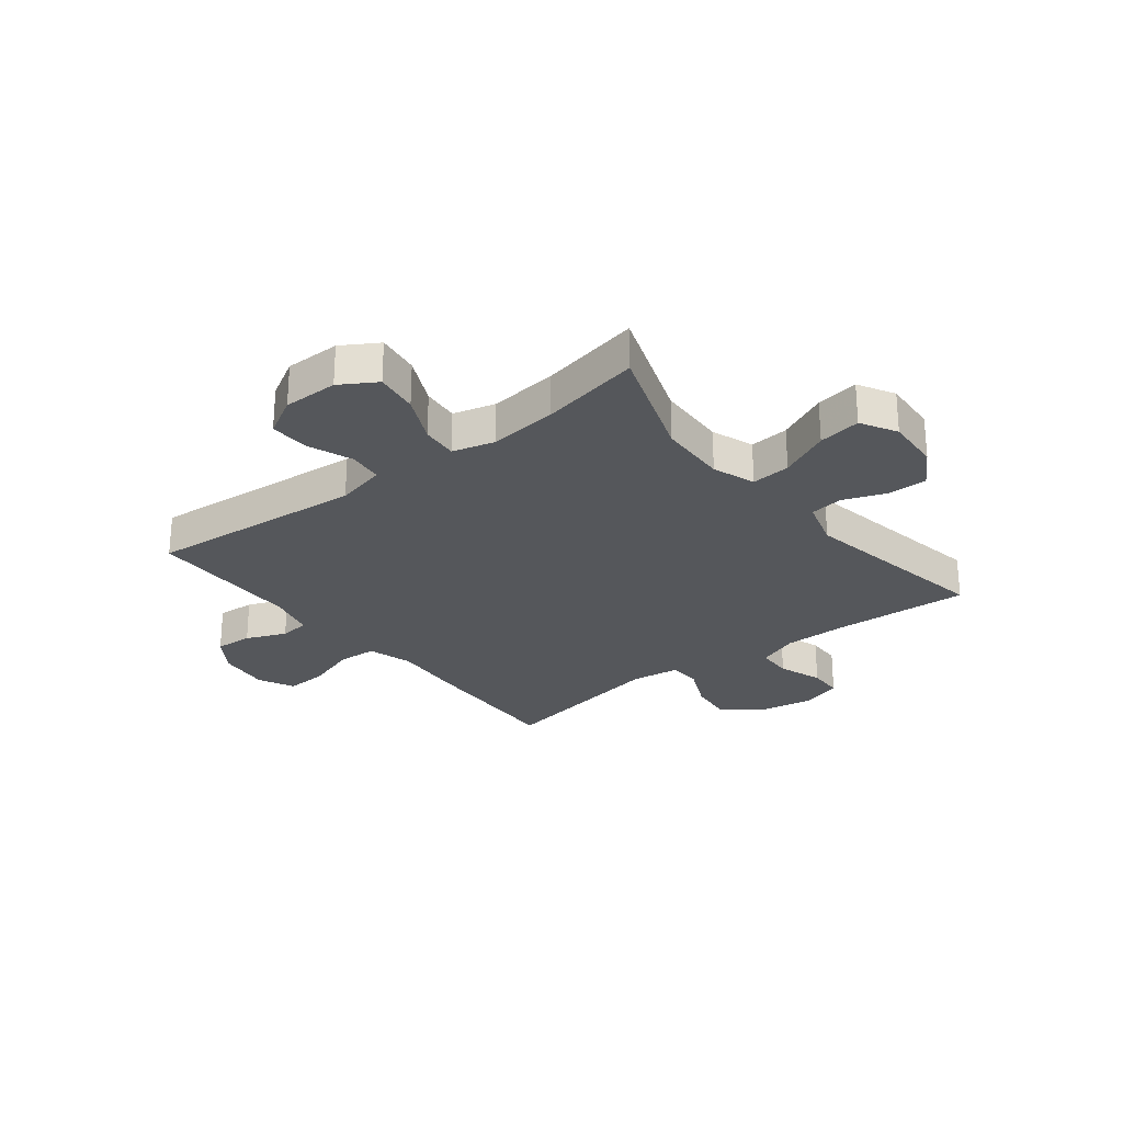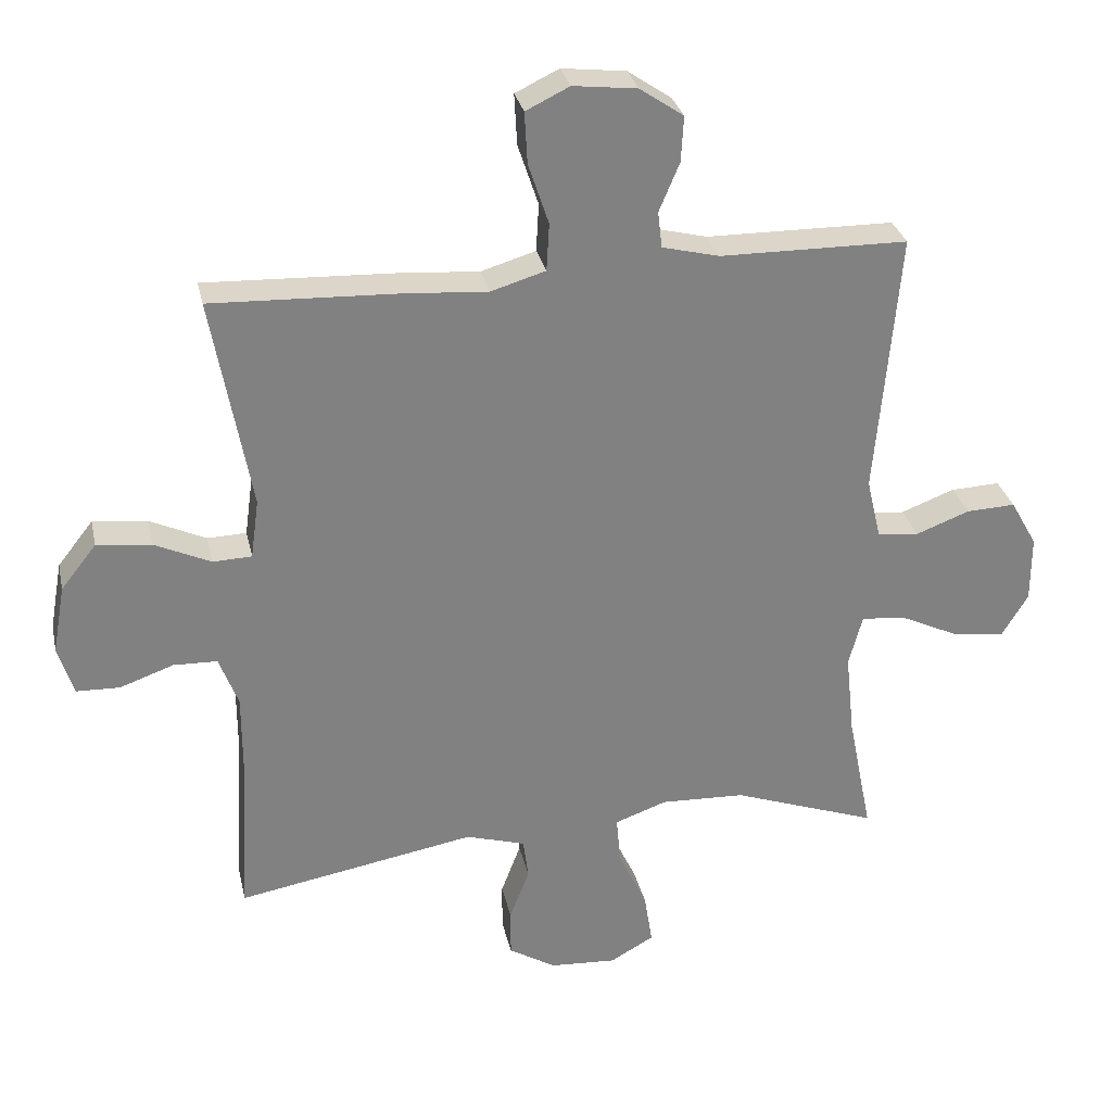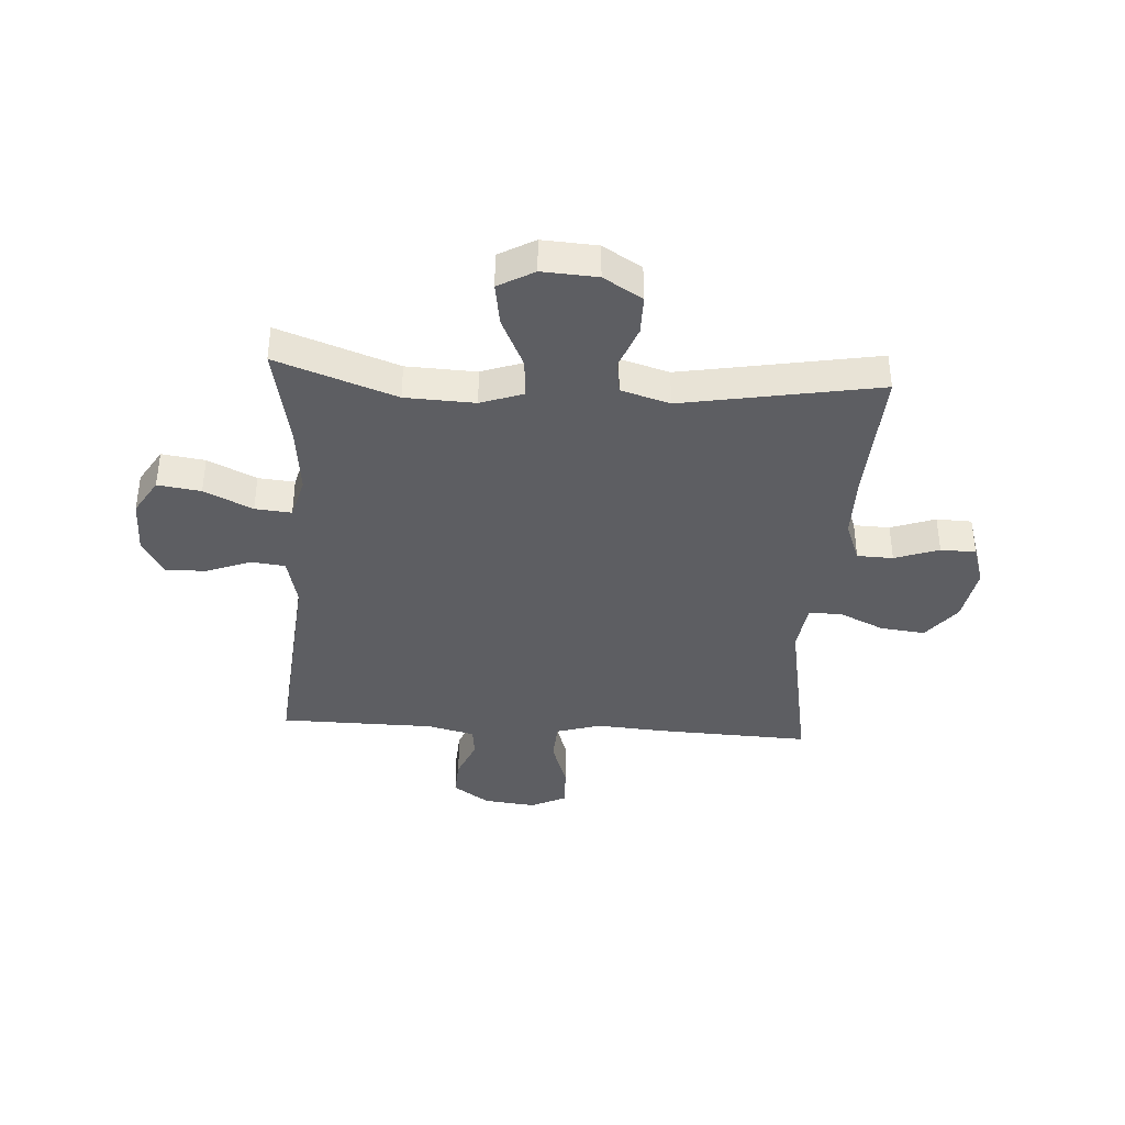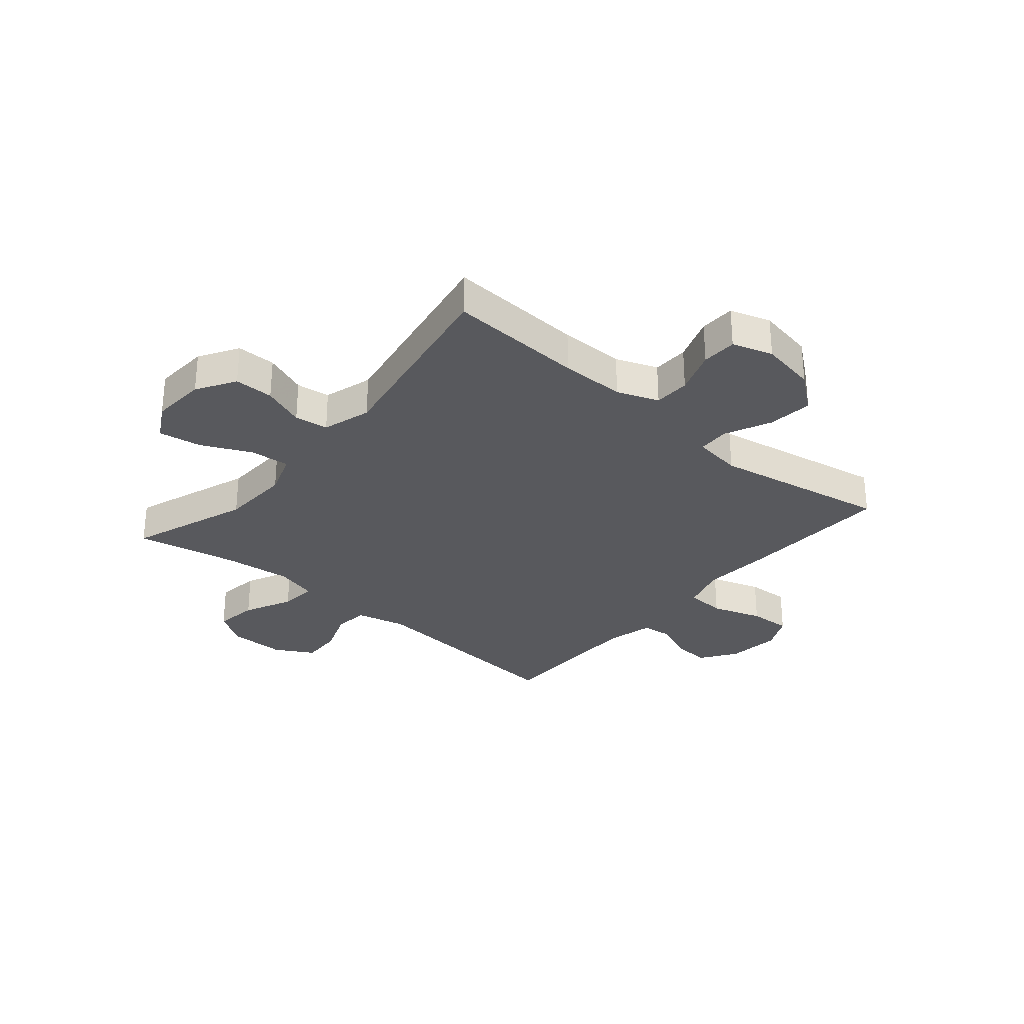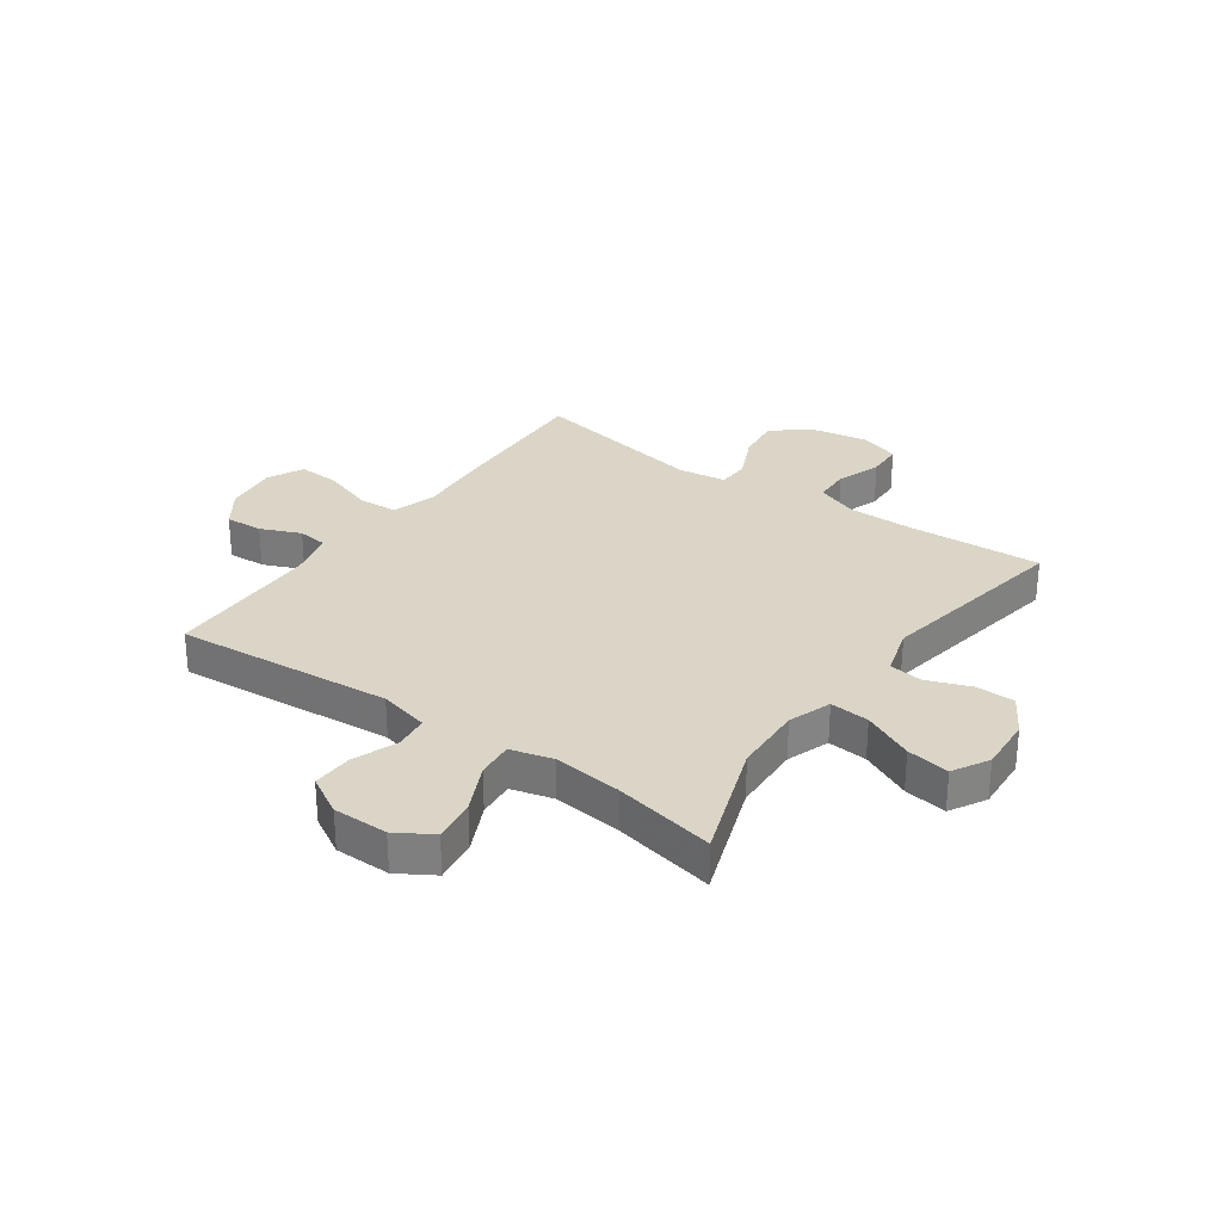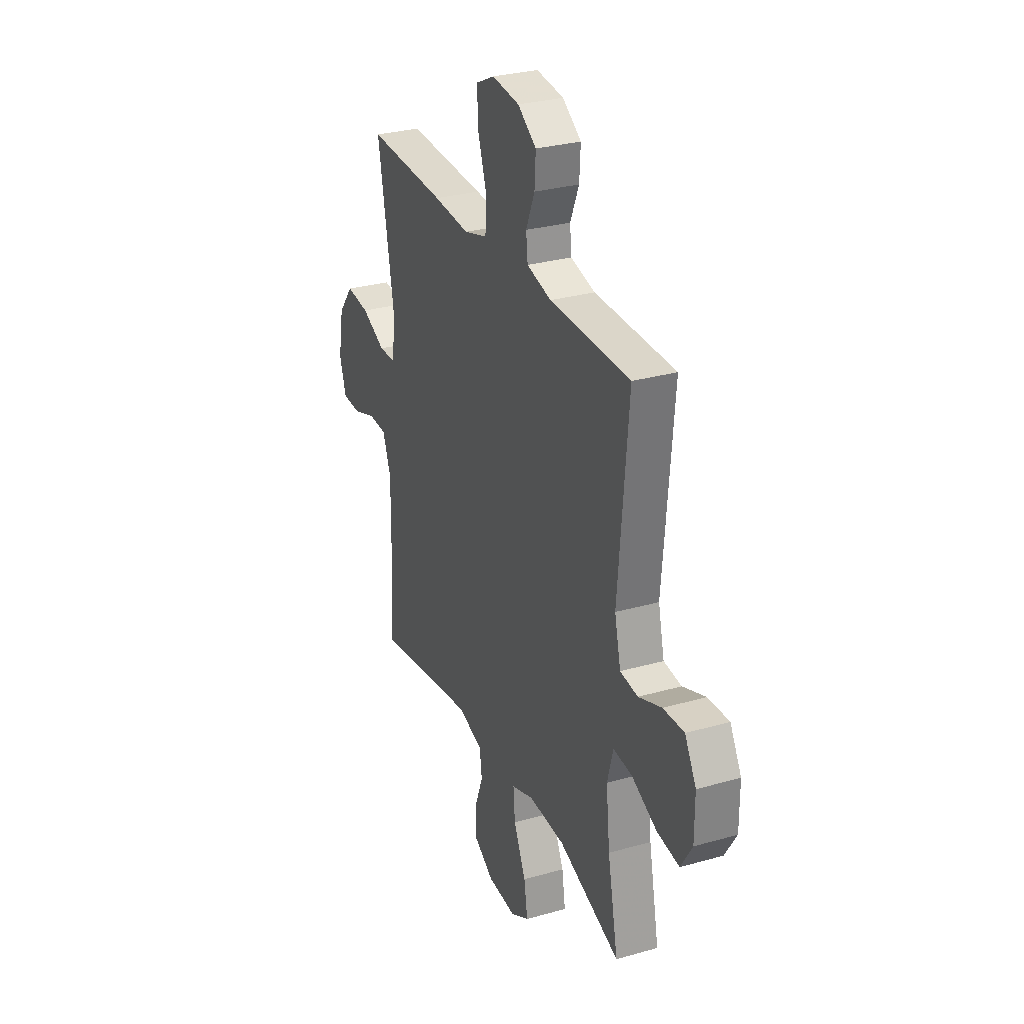
<metadata>
{"format":"obj","ext":"obj","renderer":"f3d","projection":"perspective","resolution":1024,"background":"white","views":[{"elev":-26.5,"azim":128.2,"up":"+Y"},{"elev":29.9,"azim":-12.2,"up":"+Z"},{"elev":-38.9,"azim":176.3,"up":"+Y"},{"elev":-30.2,"azim":-130.3,"up":"+Y"},{"elev":29.6,"azim":125.4,"up":"+Y"},{"elev":29.5,"azim":67.3,"up":"+Z"}]}
</metadata>
<code>
v 0.5 0.07 0.5
v 0.466 0.07 0.113
v 0.487 0.07 0.024
v 0.548 0.07 0.017
v 0.627 0.07 0.047
v 0.699 0.07 0.05
v 0.738 0.07 -0.019
v 0.738 0.07 -0.117
v 0.699 0.07 -0.181
v 0.622 0.07 -0.17
v 0.536 0.07 -0.129
v 0.471 0.07 -0.123
v 0.451 0.07 -0.198
v 0.464 0.07 -0.32
v 0.5 0.07 -0.5
v 0.287 0.07 -0.424
v 0.163 0.07 -0.419
v 0.087 0.07 -0.446
v 0.093 0.07 -0.516
v 0.135 0.07 -0.606
v 0.147 0.07 -0.682
v 0.083 0.07 -0.718
v -0.015 0.07 -0.712
v -0.084 0.07 -0.67
v -0.084 0.07 -0.6
v -0.055 0.07 -0.524
v -0.063 0.07 -0.464
v -0.15 0.07 -0.438
v -0.5 0.07 -0.5
v -0.487 0.07 -0.258
v -0.487 0.07 -0.143
v -0.515 0.07 -0.069
v -0.579 0.07 -0.067
v -0.658 0.07 -0.095
v -0.721 0.07 -0.093
v -0.744 0.07 -0.021
v -0.726 0.07 0.079
v -0.674 0.07 0.145
v -0.594 0.07 0.136
v -0.512 0.07 0.098
v -0.455 0.07 0.1
v -0.443 0.07 0.187
v -0.5 0.07 0.5
v -0.228 0.07 0.489
v -0.104 0.07 0.48
v -0.024 0.07 0.504
v -0.02 0.07 0.574
v -0.05 0.07 0.664
v -0.054 0.07 0.739
v 0.01 0.07 0.77
v 0.104 0.07 0.759
v 0.168 0.07 0.715
v 0.164 0.07 0.648
v 0.134 0.07 0.577
v 0.14 0.07 0.524
v 0.224 0.07 0.503
v 0.5 0 0.5
v 0.466 0 0.113
v 0.487 0 0.024
v 0.548 0 0.017
v 0.627 0 0.047
v 0.699 0 0.05
v 0.738 0 -0.019
v 0.738 0 -0.117
v 0.699 0 -0.181
v 0.622 0 -0.17
v 0.536 0 -0.129
v 0.471 0 -0.123
v 0.451 0 -0.198
v 0.464 0 -0.32
v 0.5 0 -0.5
v 0.287 0 -0.424
v 0.163 0 -0.419
v 0.087 0 -0.446
v 0.093 0 -0.516
v 0.135 0 -0.606
v 0.147 0 -0.682
v 0.083 0 -0.718
v -0.015 0 -0.712
v -0.084 0 -0.67
v -0.084 0 -0.6
v -0.055 0 -0.524
v -0.063 0 -0.464
v -0.15 0 -0.438
v -0.5 0 -0.5
v -0.487 0 -0.258
v -0.487 0 -0.143
v -0.515 0 -0.069
v -0.579 0 -0.067
v -0.658 0 -0.095
v -0.721 0 -0.093
v -0.744 0 -0.021
v -0.726 0 0.079
v -0.674 0 0.145
v -0.594 0 0.136
v -0.512 0 0.098
v -0.455 0 0.1
v -0.443 0 0.187
v -0.5 0 0.5
v -0.228 0 0.489
v -0.104 0 0.48
v -0.024 0 0.504
v -0.02 0 0.574
v -0.05 0 0.664
v -0.054 0 0.739
v 0.01 0 0.77
v 0.104 0 0.759
v 0.168 0 0.715
v 0.164 0 0.648
v 0.134 0 0.577
v 0.14 0 0.524
v 0.224 0 0.503
f 51 52 53 54
f 51 54 55
f 50 51 55
f 47 48 49 50
f 46 47 50 55
f 45 46 55 56
f 42 43 44 45
f 41 42 45 56
f 37 38 39 40
f 37 40 41
f 36 37 41
f 33 34 35 36
f 32 33 36 41
f 31 32 41 56
f 28 29 30
f 27 28 30 31
f 23 24 25 26
f 23 26 27
f 22 23 27
f 19 20 21 22
f 18 19 22 27
f 17 18 27 31
f 14 15 16
f 13 14 16 17
f 12 13 17 31
f 8 9 10 11
f 8 11 12
f 4 5 6 7
f 3 4 7 8
f 31 56 1 2
f 3 8 12 31
f 2 3 31
f 110 109 108 107
f 111 110 107
f 111 107 106
f 106 105 104 103
f 111 106 103 102
f 112 111 102 101
f 101 100 99 98
f 112 101 98 97
f 96 95 94 93
f 97 96 93
f 97 93 92
f 92 91 90 89
f 97 92 89 88
f 112 97 88 87
f 86 85 84
f 87 86 84 83
f 82 81 80 79
f 83 82 79
f 83 79 78
f 78 77 76 75
f 83 78 75 74
f 87 83 74 73
f 72 71 70
f 73 72 70 69
f 87 73 69 68
f 67 66 65 64
f 68 67 64
f 63 62 61 60
f 64 63 60 59
f 58 57 112 87
f 87 68 64 59
f 87 59 58
f 1 57 58 2
f 2 58 59 3
f 3 59 60 4
f 4 60 61 5
f 5 61 62 6
f 6 62 63 7
f 7 63 64 8
f 8 64 65 9
f 9 65 66 10
f 10 66 67 11
f 11 67 68 12
f 12 68 69 13
f 13 69 70 14
f 14 70 71 15
f 15 71 72 16
f 16 72 73 17
f 17 73 74 18
f 18 74 75 19
f 19 75 76 20
f 20 76 77 21
f 21 77 78 22
f 22 78 79 23
f 23 79 80 24
f 24 80 81 25
f 25 81 82 26
f 26 82 83 27
f 27 83 84 28
f 28 84 85 29
f 29 85 86 30
f 30 86 87 31
f 31 87 88 32
f 32 88 89 33
f 33 89 90 34
f 34 90 91 35
f 35 91 92 36
f 36 92 93 37
f 37 93 94 38
f 38 94 95 39
f 39 95 96 40
f 40 96 97 41
f 41 97 98 42
f 42 98 99 43
f 43 99 100 44
f 44 100 101 45
f 45 101 102 46
f 46 102 103 47
f 47 103 104 48
f 48 104 105 49
f 49 105 106 50
f 50 106 107 51
f 51 107 108 52
f 52 108 109 53
f 53 109 110 54
f 54 110 111 55
f 55 111 112 56
f 56 112 57 1

</code>
